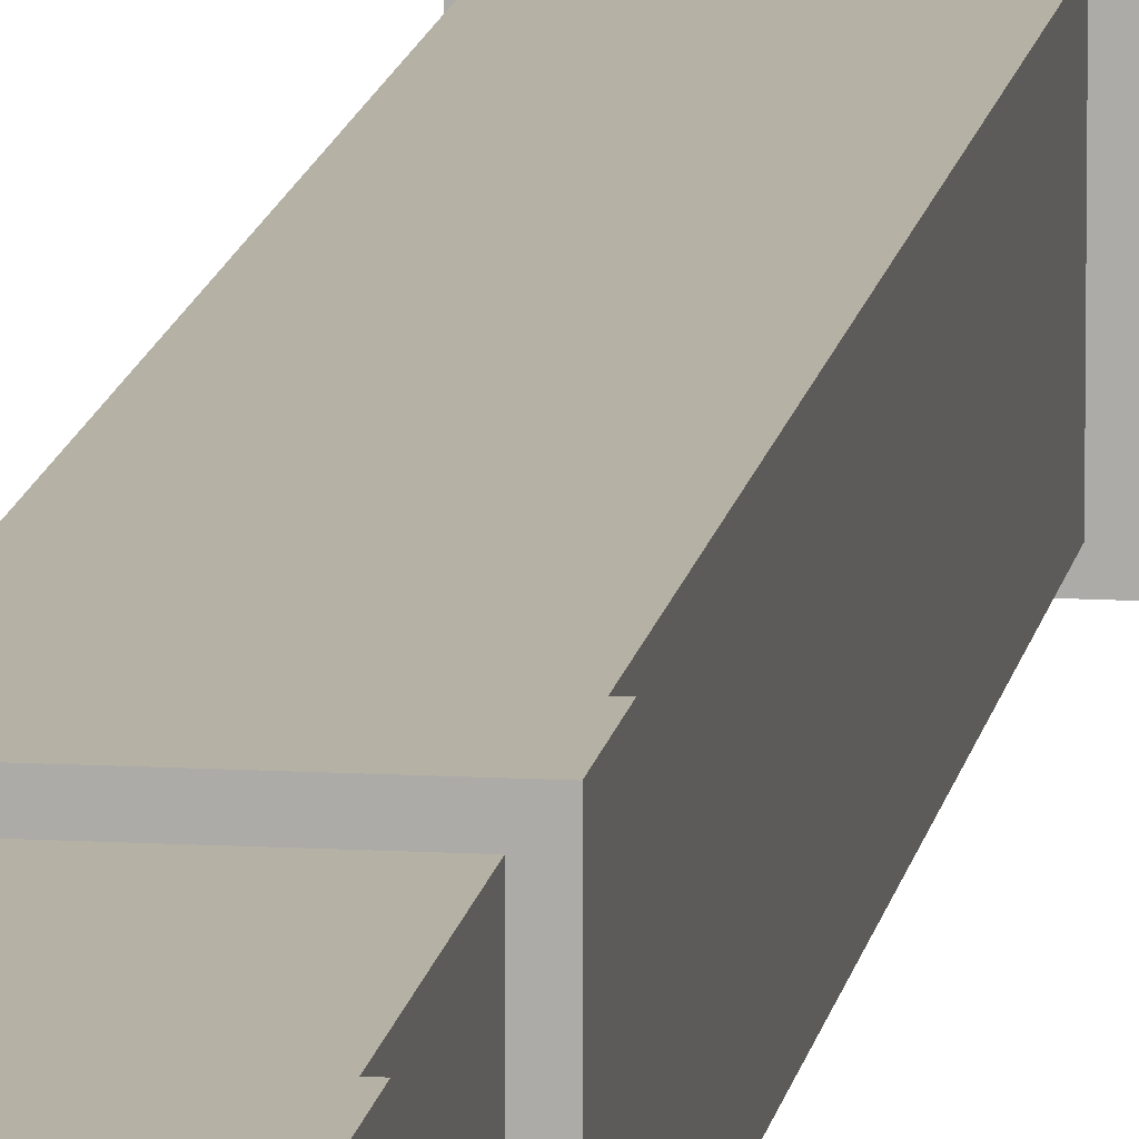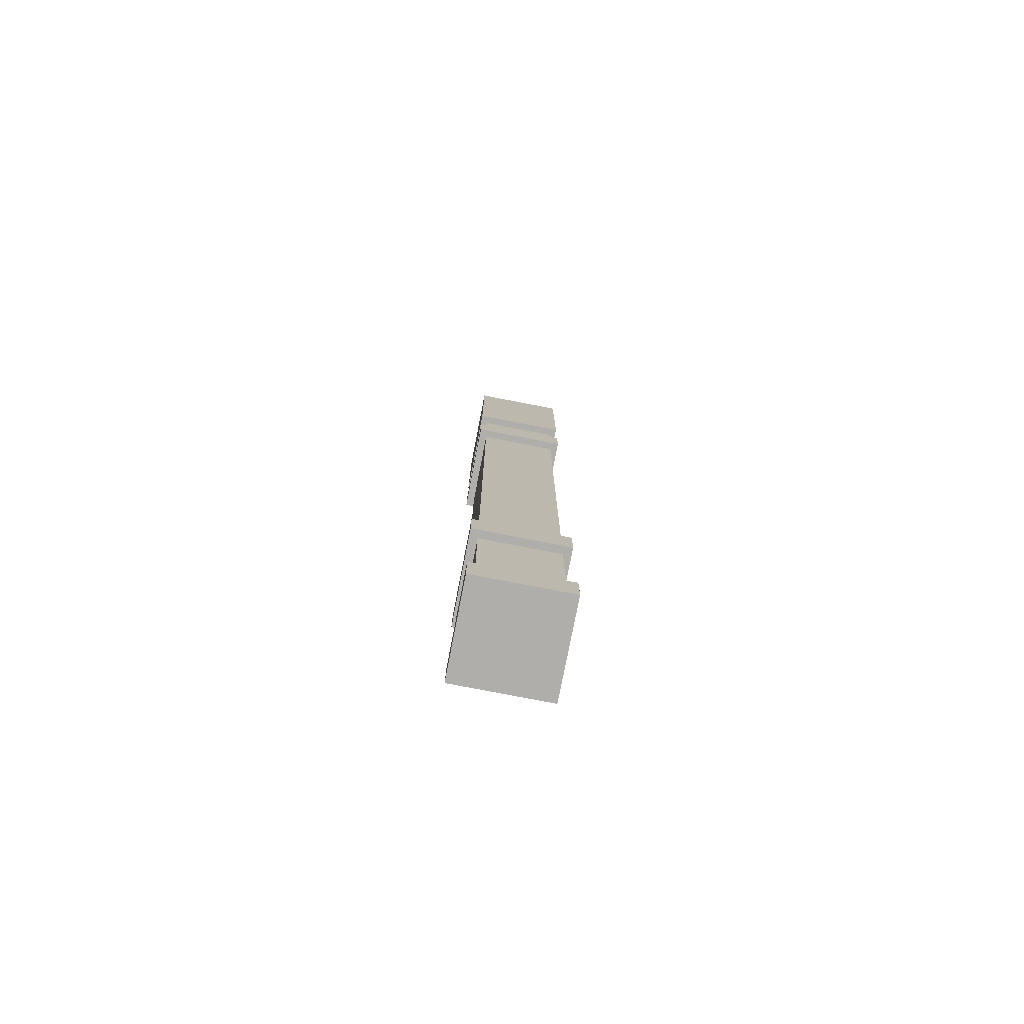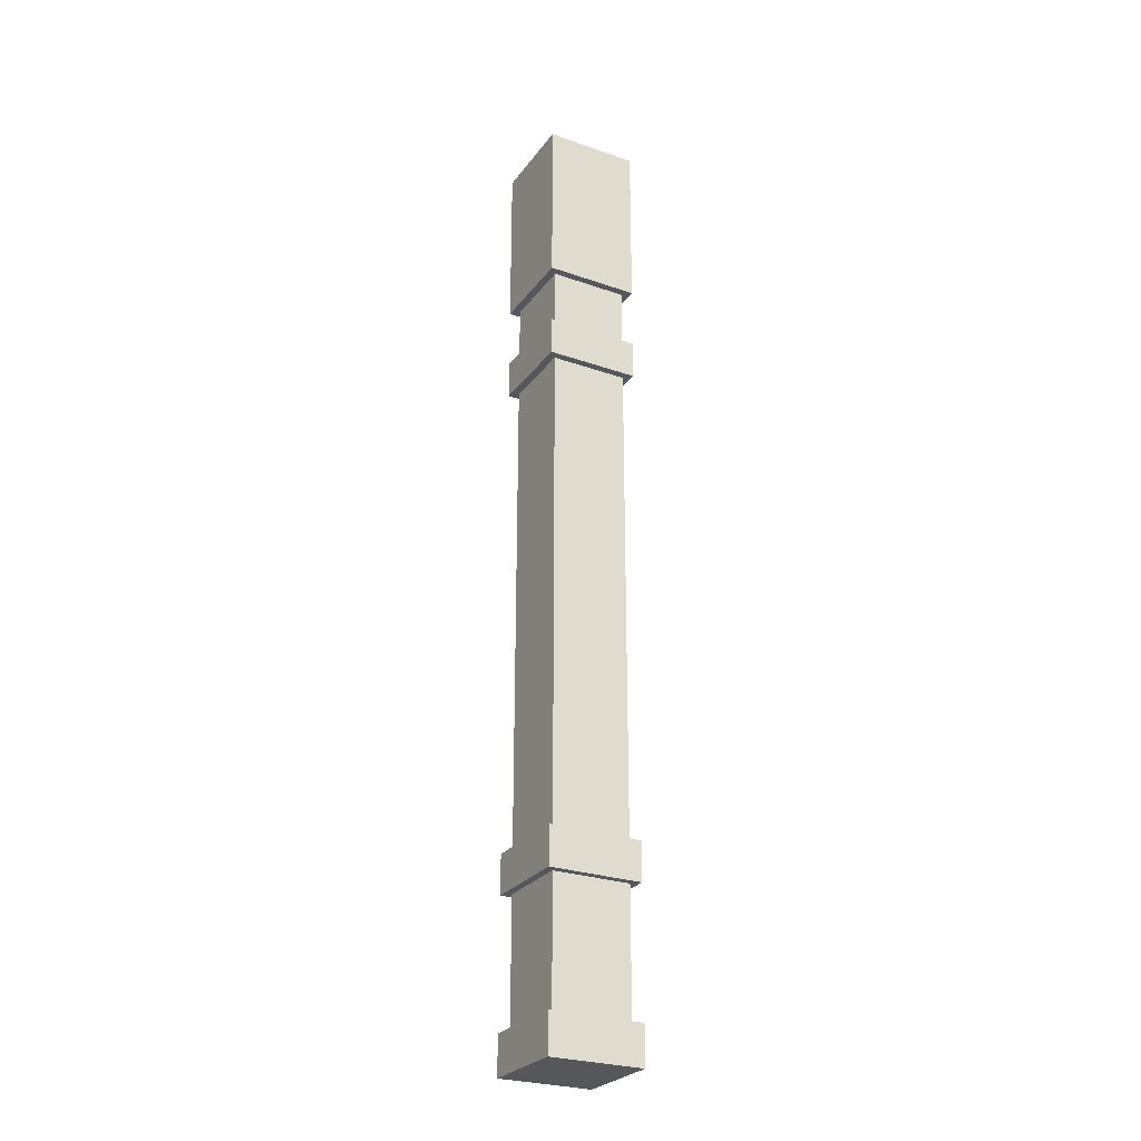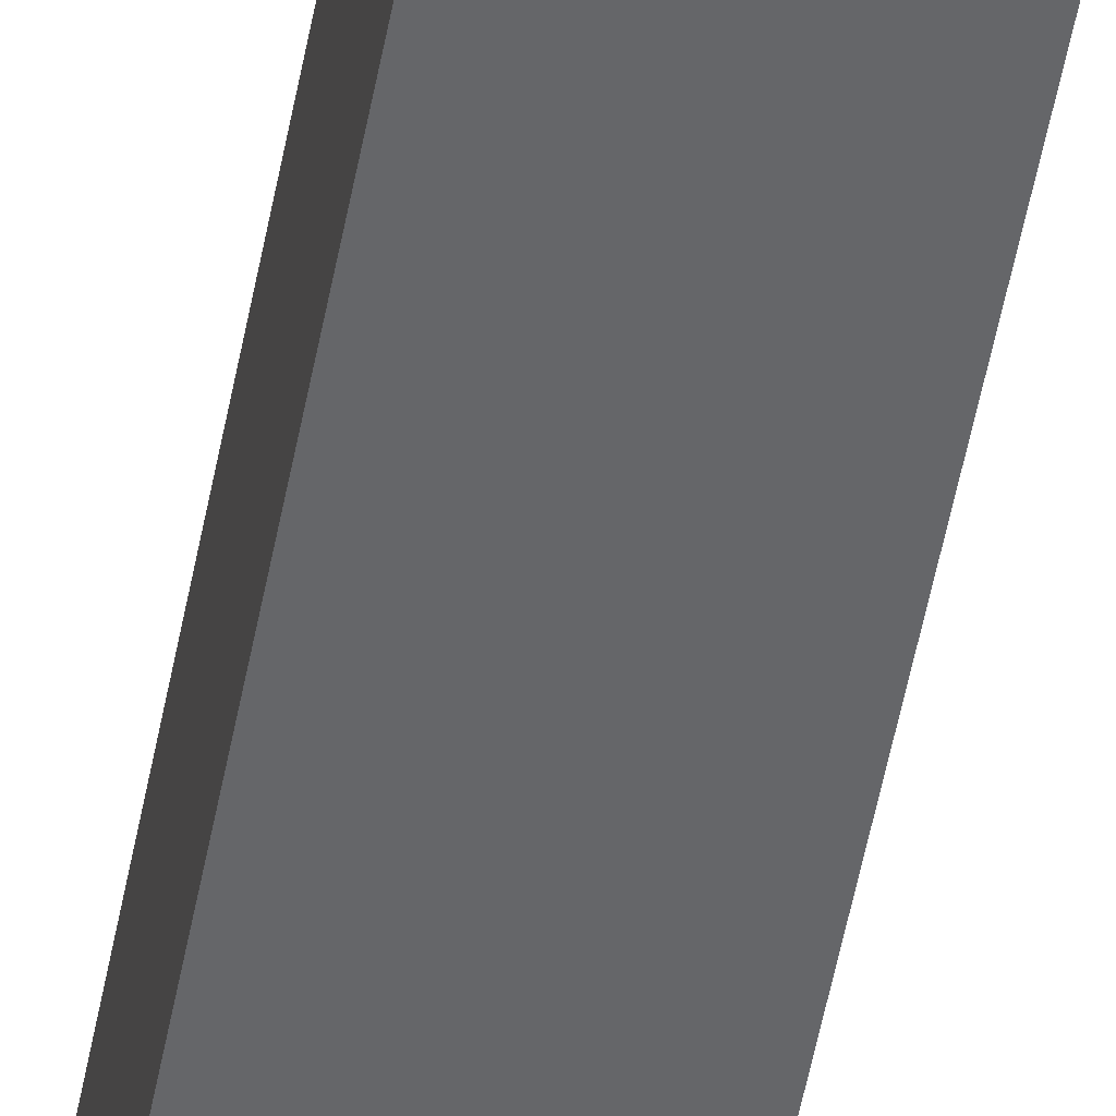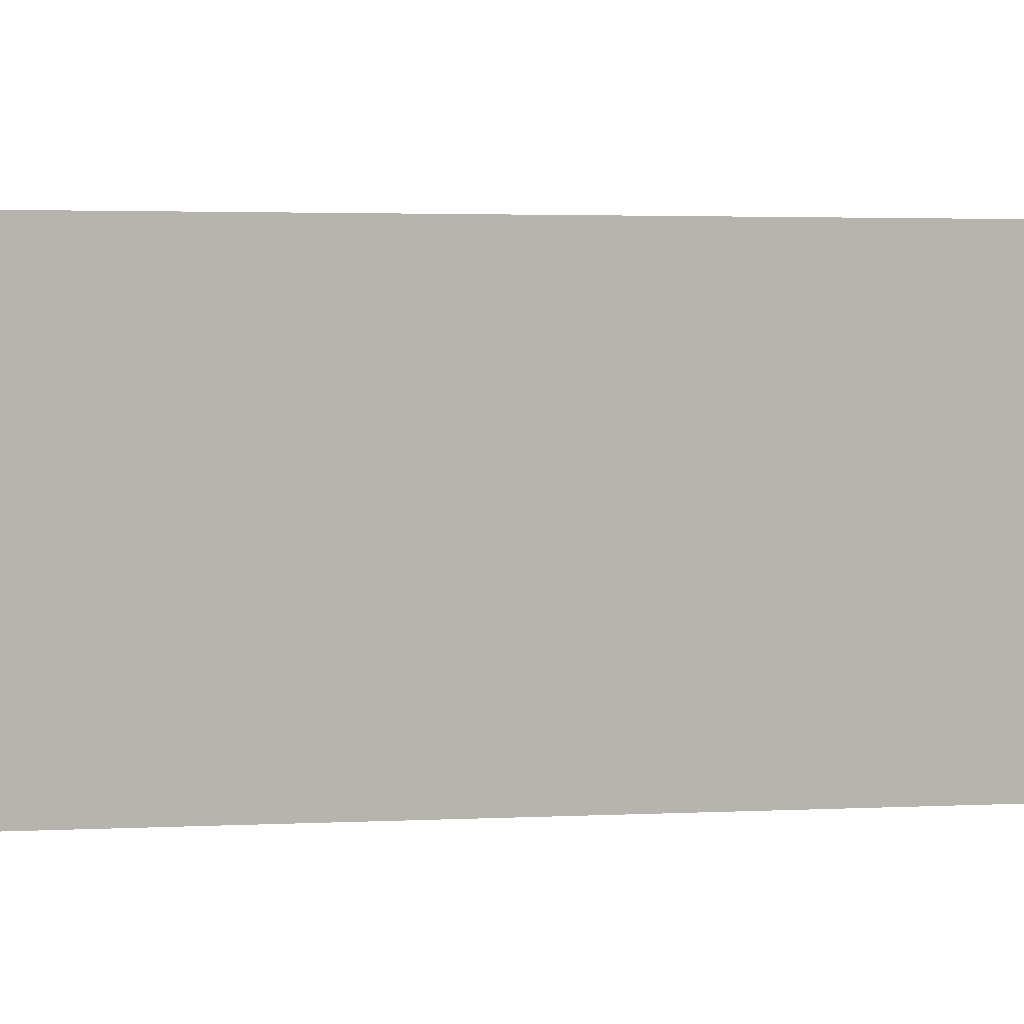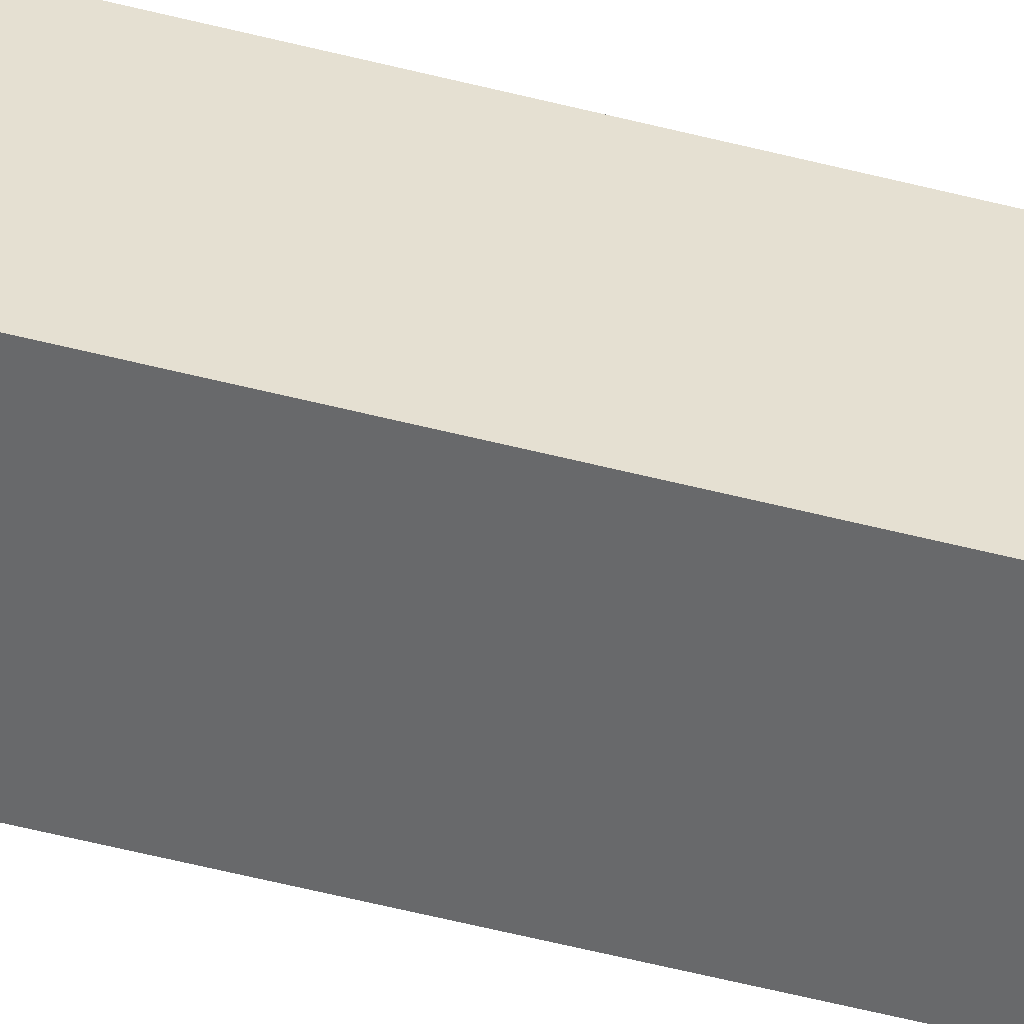
<metadata>
{"format":"obj","ext":"obj","renderer":"f3d","projection":"perspective","resolution":1024,"background":"white","views":[{"elev":11.9,"azim":8.1,"up":"+Z"},{"elev":-77.7,"azim":-11.0,"up":"+Y"},{"elev":-27.0,"azim":-118.5,"up":"+Y"},{"elev":-51.8,"azim":-10.4,"up":"+Z"},{"elev":0.6,"azim":49.5,"up":"+Z"},{"elev":-52.6,"azim":74.4,"up":"+Z"}]}
</metadata>
<code>
g Wallstrip1
v 0.75 4 -0.75
v 0.75 4 0.75
v 0.75 3.375 -0.75
v 0.75 3.375 0.75
v -0.75 4 0.75
v 0.75 4 0.75
v -0.75 4 -0.75
v 0.75 4 -0.75
v 0.75 4 0.75
v -0.75 4 0.75
v 0.75 3.375 0.75
v -0.75 3.375 0.75
v -0.75 4 0.75
v -0.75 4 -0.75
v -0.75 3.375 0.75
v -0.75 3.375 -0.75
v -0.75 3.375 -0.75
v 0.75 3.375 -0.75
v -0.75 3.375 0.75
v 0.75 3.375 0.75
v -0.75 4 -0.75
v 0.75 4 -0.75
v -0.75 3.375 -0.75
v 0.75 3.375 -0.75
f 1 2 3
f 3 2 4
f 5 6 7
f 7 6 8
f 9 10 11
f 11 10 12
f 13 14 15
f 15 14 16
f 17 18 19
f 19 18 20
f 21 22 23
f 23 22 24
g Wallstrip2
v 0.75 7.75 -0.75
v 0.75 7.75 0.75
v 0.75 5 -0.75
v 0.75 5 0.75
v -0.75 7.75 0.75
v 0.75 7.75 0.75
v -0.75 7.75 -0.75
v 0.75 7.75 -0.75
v 0.75 7.75 0.75
v -0.75 7.75 0.75
v 0.75 5 0.75
v -0.75 5 0.75
v -0.75 7.75 0.75
v -0.75 7.75 -0.75
v -0.75 5 0.75
v -0.75 5 -0.75
v -0.75 5 -0.75
v 0.75 5 -0.75
v -0.75 5 0.75
v 0.75 5 0.75
v -0.75 7.75 -0.75
v 0.75 7.75 -0.75
v -0.75 5 -0.75
v 0.75 5 -0.75
f 25 26 27
f 27 26 28
f 29 30 31
f 31 30 32
f 33 34 35
f 35 34 36
f 37 38 39
f 39 38 40
f 41 42 43
f 43 42 44
f 45 46 47
f 47 46 48
g Wallstrip3
v 0.75 -4.5 -0.75
v 0.75 -4.5 0.75
v 0.75 -5.125 -0.75
v 0.75 -5.125 0.75
v -0.75 -4.5 0.75
v 0.75 -4.5 0.75
v -0.75 -4.5 -0.75
v 0.75 -4.5 -0.75
v 0.75 -4.5 0.75
v -0.75 -4.5 0.75
v 0.75 -5.125 0.75
v -0.75 -5.125 0.75
v -0.75 -4.5 0.75
v -0.75 -4.5 -0.75
v -0.75 -5.125 0.75
v -0.75 -5.125 -0.75
v -0.75 -5.125 -0.75
v 0.75 -5.125 -0.75
v -0.75 -5.125 0.75
v 0.75 -5.125 0.75
v -0.75 -4.5 -0.75
v 0.75 -4.5 -0.75
v -0.75 -5.125 -0.75
v 0.75 -5.125 -0.75
f 49 50 51
f 51 50 52
f 53 54 55
f 55 54 56
f 57 58 59
f 59 58 60
f 61 62 63
f 63 62 64
f 65 66 67
f 67 66 68
f 69 70 71
f 71 70 72
g Wallstrip4
v 0.6256 -7.75 0.6257
v -0.6244 -7.75 0.6256
v 0.6257 -7.75 -0.6243
v -0.6243 -7.75 -0.6244
v -0.6257 7.75 0.6243
v -0.6244 -7.75 0.6256
v 0.6243 7.75 0.6244
v 0.6256 -7.75 0.6257
v -0.6244 -7.75 0.6256
v -0.6257 7.75 0.6243
v -0.6243 -7.75 -0.6244
v -0.6256 7.75 -0.6257
v -0.6257 7.75 0.6243
v 0.6243 7.75 0.6244
v -0.6256 7.75 -0.6257
v 0.6244 7.75 -0.6256
v 0.6244 7.75 -0.6256
v 0.6257 -7.75 -0.6243
v -0.6256 7.75 -0.6257
v -0.6243 -7.75 -0.6244
v 0.6243 7.75 0.6244
v 0.6256 -7.75 0.6257
v 0.6244 7.75 -0.6256
v 0.6257 -7.75 -0.6243
f 73 74 75
f 75 74 76
f 77 78 79
f 79 78 80
f 81 82 83
f 83 82 84
f 85 86 87
f 87 86 88
f 89 90 91
f 91 90 92
f 93 94 95
f 95 94 96
g Wallstrip5
v 0.75 -7.125 -0.75
v 0.75 -7.125 0.75
v 0.75 -7.75 -0.75
v 0.75 -7.75 0.75
v -0.75 -7.125 0.75
v 0.75 -7.125 0.75
v -0.75 -7.125 -0.75
v 0.75 -7.125 -0.75
v 0.75 -7.125 0.75
v -0.75 -7.125 0.75
v 0.75 -7.75 0.75
v -0.75 -7.75 0.75
v -0.75 -7.125 0.75
v -0.75 -7.125 -0.75
v -0.75 -7.75 0.75
v -0.75 -7.75 -0.75
v -0.75 -7.75 -0.75
v 0.75 -7.75 -0.75
v -0.75 -7.75 0.75
v 0.75 -7.75 0.75
v -0.75 -7.125 -0.75
v 0.75 -7.125 -0.75
v -0.75 -7.75 -0.75
v 0.75 -7.75 -0.75
f 97 98 99
f 99 98 100
f 101 102 103
f 103 102 104
f 105 106 107
f 107 106 108
f 109 110 111
f 111 110 112
f 113 114 115
f 115 114 116
f 117 118 119
f 119 118 120

</code>
